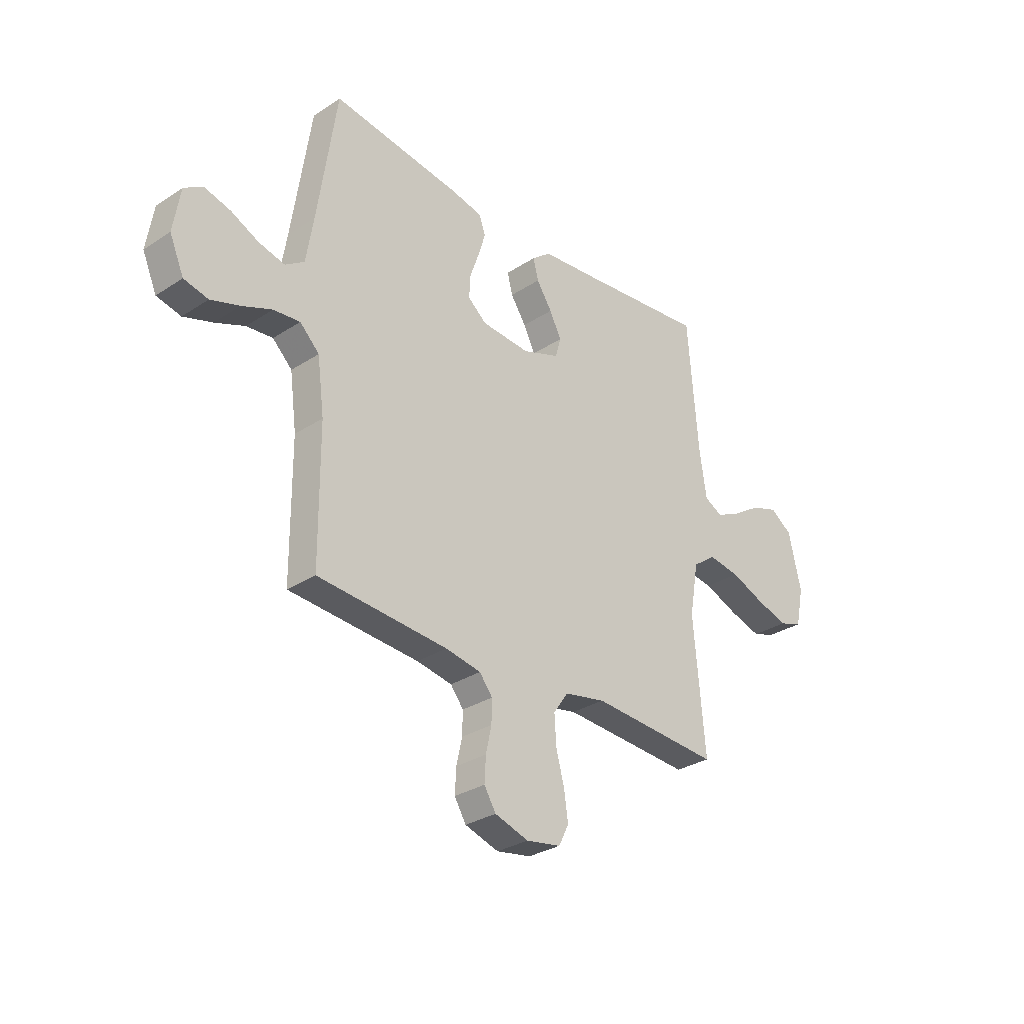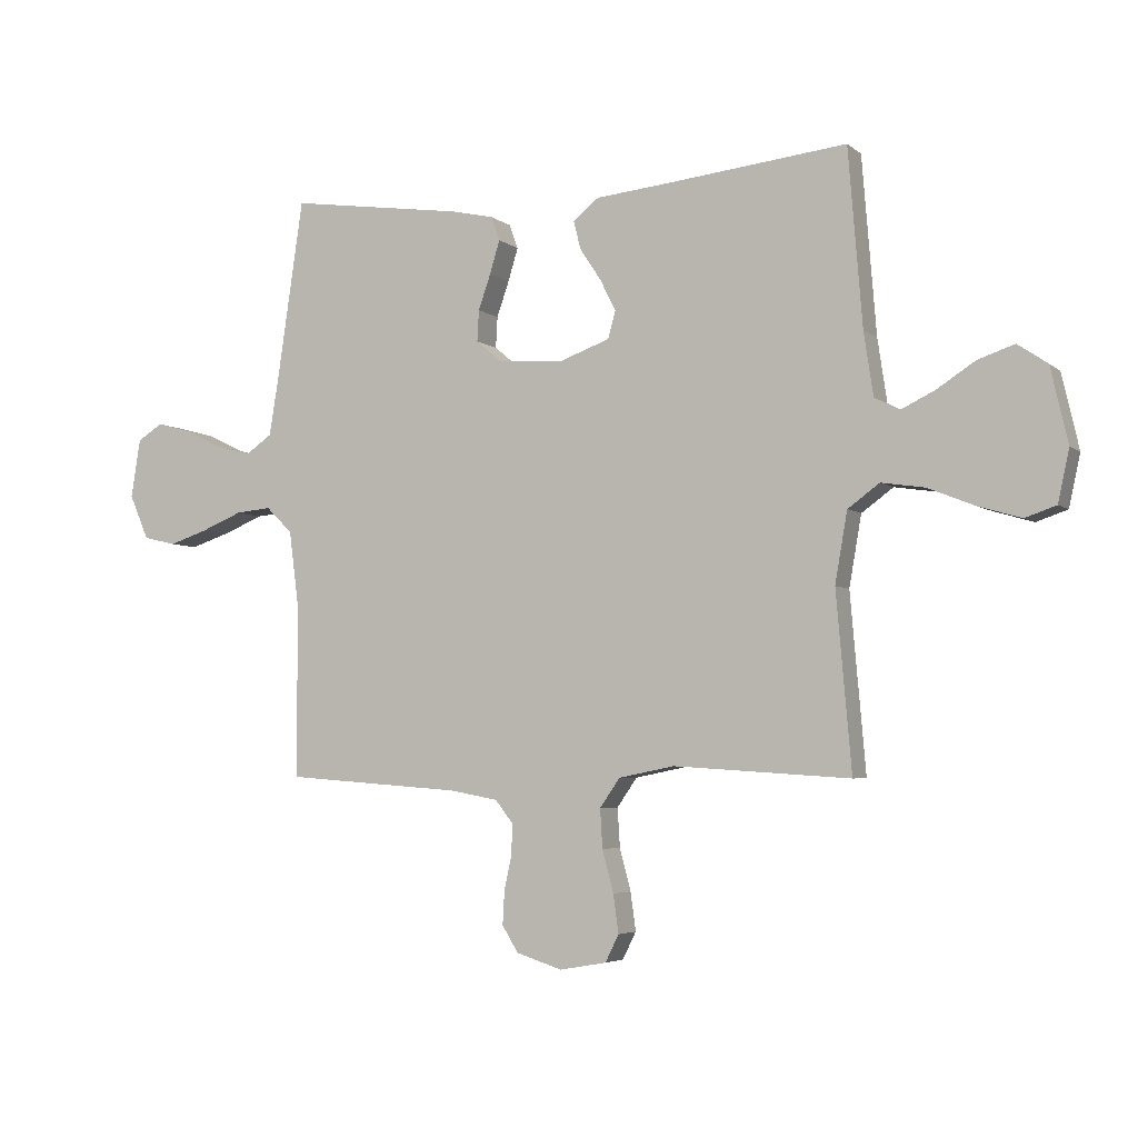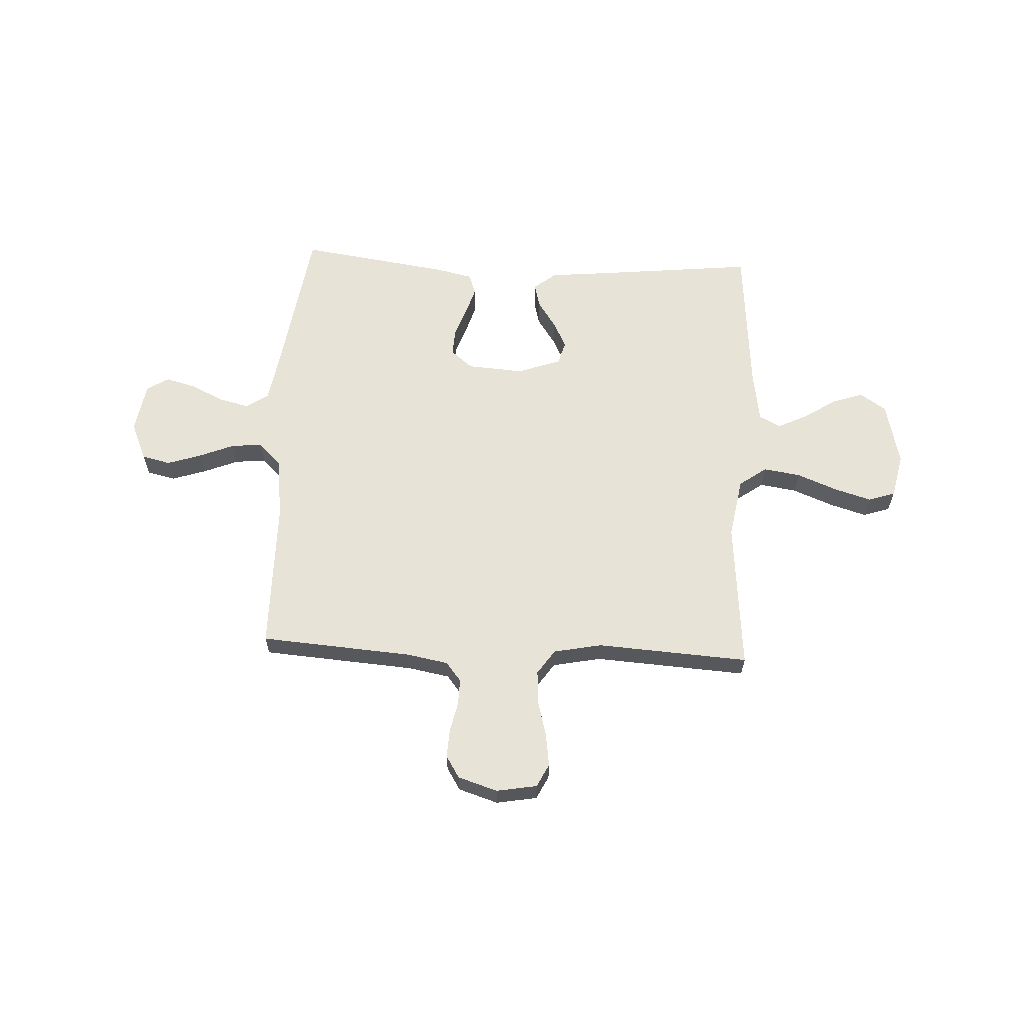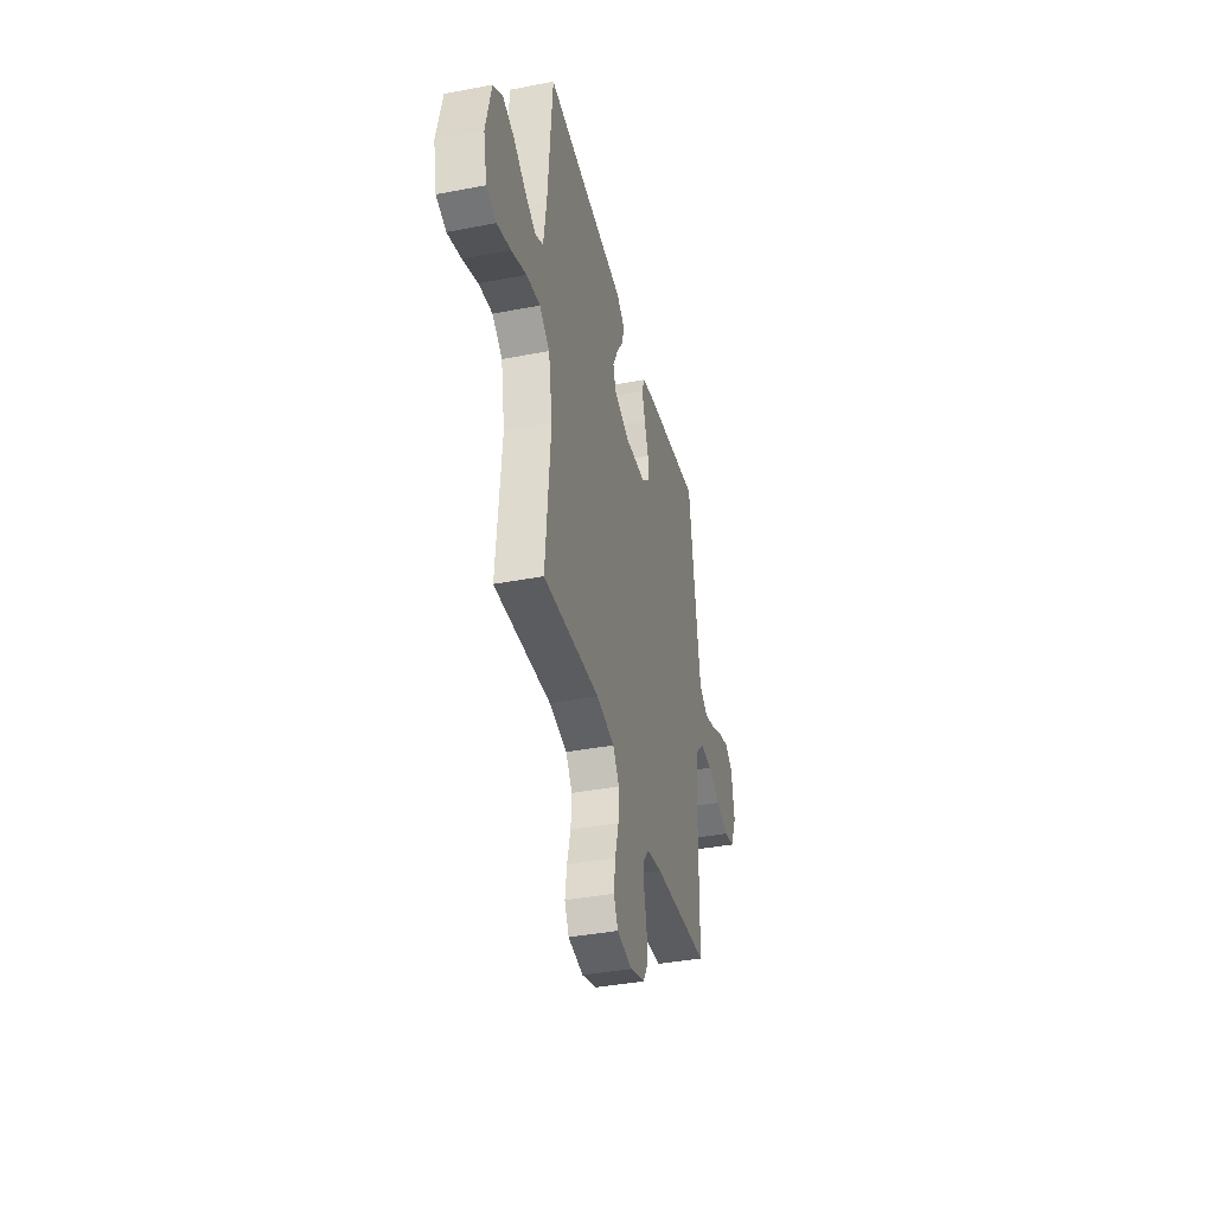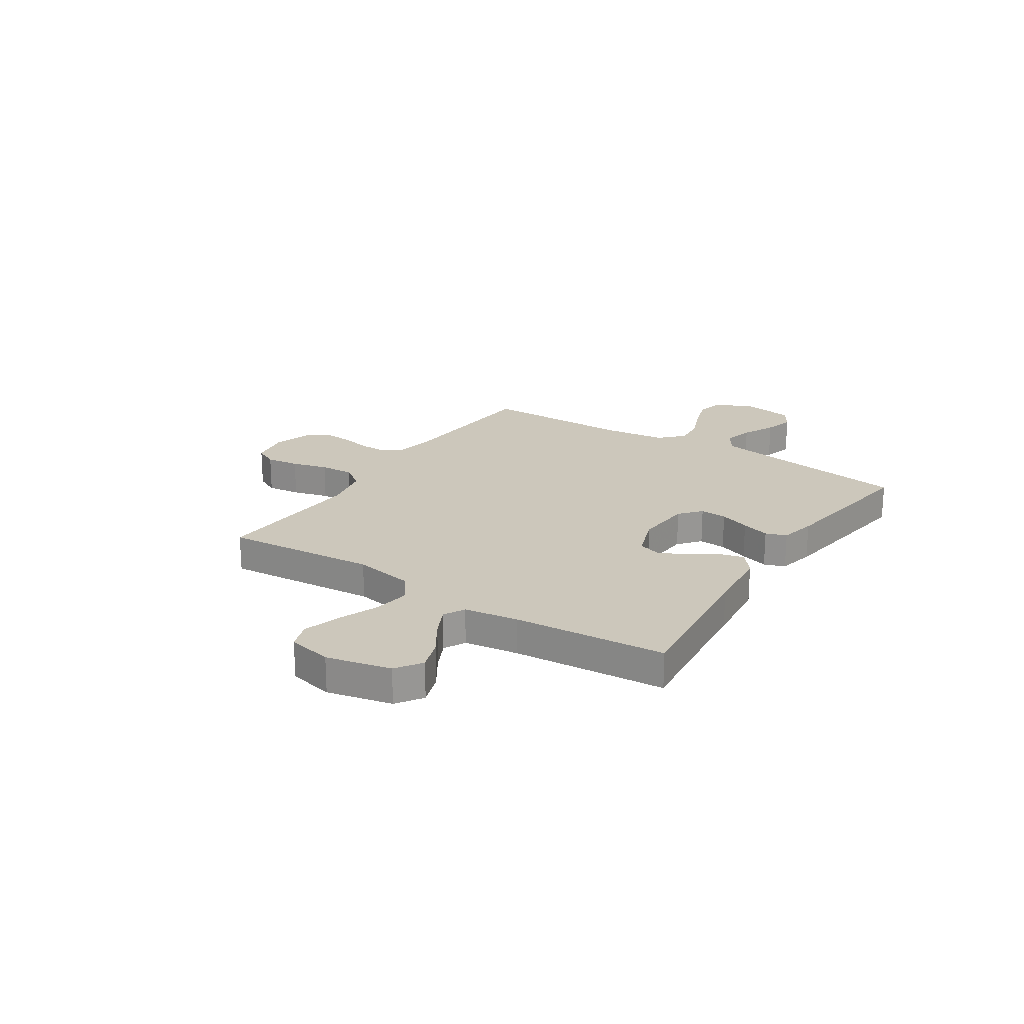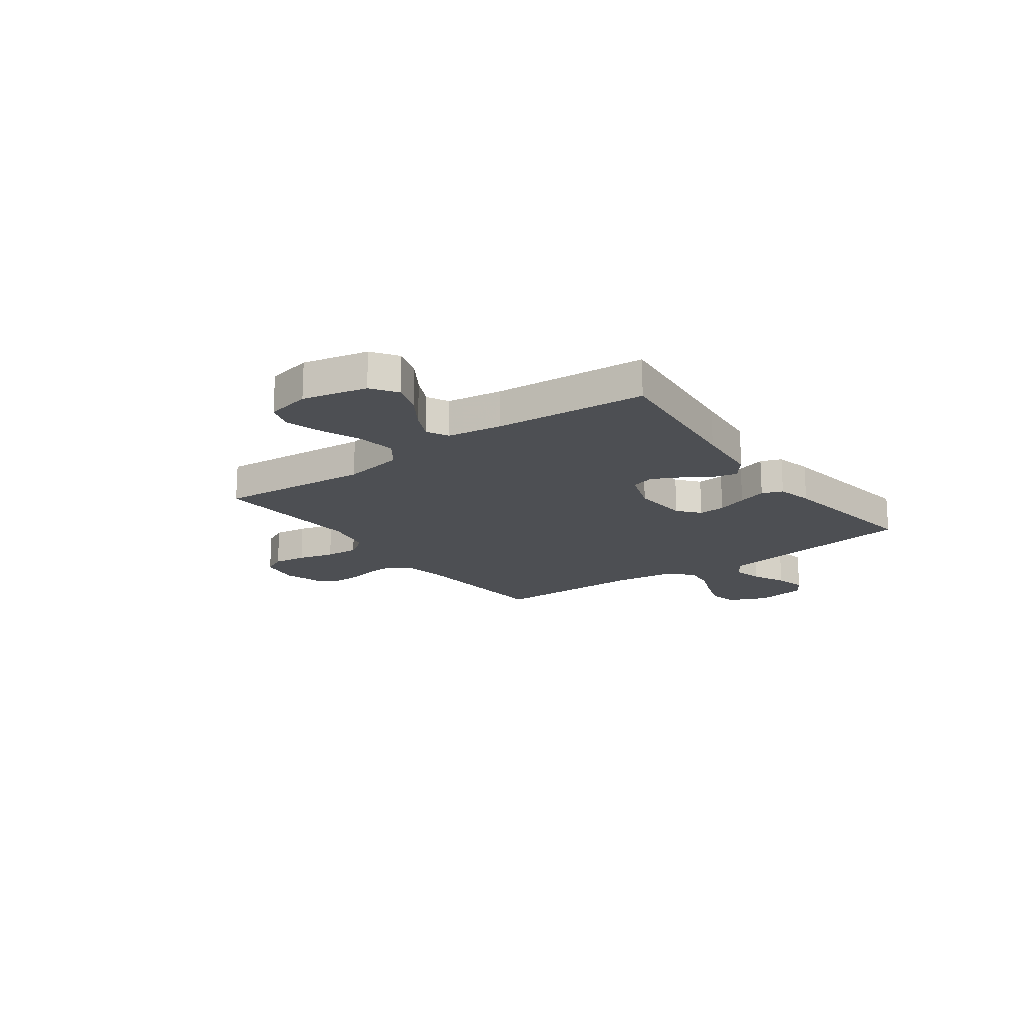
<metadata>
{"format":"obj","ext":"obj","renderer":"f3d","projection":"perspective","resolution":1024,"background":"white","views":[{"elev":-30.3,"azim":133.4,"up":"+Z"},{"elev":-4.4,"azim":-155.1,"up":"+Z"},{"elev":61.6,"azim":-177.2,"up":"+Y"},{"elev":-38.7,"azim":-76.4,"up":"+Z"},{"elev":21.6,"azim":-56.8,"up":"+Y"},{"elev":-17.7,"azim":-53.8,"up":"+Y"}]}
</metadata>
<code>
v -0.5 0.07 0.5
v -0.2 0.07 0.468
v -0.068 0.07 0.455
v -0.024 0.07 0.42
v -0.036 0.07 0.372
v -0.072 0.07 0.318
v -0.099 0.07 0.264
v -0.086 0.07 0.218
v 0 0.07 0.187
v 0.112 0.07 0.195
v 0.155 0.07 0.231
v 0.152 0.07 0.284
v 0.131 0.07 0.344
v 0.114 0.07 0.4
v 0.129 0.07 0.441
v 0.2 0.07 0.457
v 0.5 0.07 0.5
v 0.544 0.07 0.2
v 0.561 0.07 0.095
v 0.605 0.07 0.065
v 0.665 0.07 0.08
v 0.73 0.07 0.111
v 0.79 0.07 0.127
v 0.833 0.07 0.1
v 0.849 0.07 0
v 0.816 0.07 -0.076
v 0.76 0.07 -0.089
v 0.693 0.07 -0.067
v 0.624 0.07 -0.039
v 0.563 0.07 -0.033
v 0.518 0.07 -0.077
v 0.502 0.07 -0.2
v 0.5 0.07 -0.5
v 0.2 0.07 -0.522
v 0.118 0.07 -0.537
v 0.088 0.07 -0.575
v 0.089 0.07 -0.627
v 0.102 0.07 -0.686
v 0.105 0.07 -0.742
v 0.078 0.07 -0.786
v 0 0.07 -0.811
v -0.08 0.07 -0.797
v -0.103 0.07 -0.751
v -0.094 0.07 -0.686
v -0.075 0.07 -0.615
v -0.071 0.07 -0.549
v -0.105 0.07 -0.5
v -0.2 0.07 -0.481
v -0.5 0.07 -0.5
v -0.474 0.07 -0.2
v -0.495 0.07 -0.08
v -0.549 0.07 -0.041
v -0.622 0.07 -0.052
v -0.702 0.07 -0.084
v -0.775 0.07 -0.106
v -0.828 0.07 -0.088
v -0.847 0.07 0
v -0.818 0.07 0.127
v -0.767 0.07 0.162
v -0.705 0.07 0.141
v -0.64 0.07 0.099
v -0.582 0.07 0.071
v -0.54 0.07 0.093
v -0.524 0.07 0.2
v -0.5 0 0.5
v -0.2 0 0.468
v -0.068 0 0.455
v -0.024 0 0.42
v -0.036 0 0.372
v -0.072 0 0.318
v -0.099 0 0.264
v -0.086 0 0.218
v 0 0 0.187
v 0.112 0 0.195
v 0.155 0 0.231
v 0.152 0 0.284
v 0.131 0 0.344
v 0.114 0 0.4
v 0.129 0 0.441
v 0.2 0 0.457
v 0.5 0 0.5
v 0.544 0 0.2
v 0.561 0 0.095
v 0.605 0 0.065
v 0.665 0 0.08
v 0.73 0 0.111
v 0.79 0 0.127
v 0.833 0 0.1
v 0.849 0 0
v 0.816 0 -0.076
v 0.76 0 -0.089
v 0.693 0 -0.067
v 0.624 0 -0.039
v 0.563 0 -0.033
v 0.518 0 -0.077
v 0.502 0 -0.2
v 0.5 0 -0.5
v 0.2 0 -0.522
v 0.118 0 -0.537
v 0.088 0 -0.575
v 0.089 0 -0.627
v 0.102 0 -0.686
v 0.105 0 -0.742
v 0.078 0 -0.786
v 0 0 -0.811
v -0.08 0 -0.797
v -0.103 0 -0.751
v -0.094 0 -0.686
v -0.075 0 -0.615
v -0.071 0 -0.549
v -0.105 0 -0.5
v -0.2 0 -0.481
v -0.5 0 -0.5
v -0.474 0 -0.2
v -0.495 0 -0.08
v -0.549 0 -0.041
v -0.622 0 -0.052
v -0.702 0 -0.084
v -0.775 0 -0.106
v -0.828 0 -0.088
v -0.847 0 0
v -0.818 0 0.127
v -0.767 0 0.162
v -0.705 0 0.141
v -0.64 0 0.099
v -0.582 0 0.071
v -0.54 0 0.093
v -0.524 0 0.2
f 59 60 61
f 58 59 61
f 57 58 61
f 56 57 61
f 55 56 61
f 54 55 61
f 53 54 61
f 52 53 61 62
f 51 52 62 63
f 48 49 50
f 47 48 50 51
f 43 44 45
f 42 43 45
f 41 42 45
f 40 41 45
f 39 40 45
f 38 39 45
f 37 38 45
f 36 37 45 46
f 35 36 46 47
f 32 33 34
f 51 63 64
f 47 51 64
f 35 47 64
f 34 35 64
f 32 34 64
f 31 32 64
f 27 28 29
f 26 27 29
f 25 26 29
f 24 25 29
f 23 24 29
f 22 23 29
f 21 22 29
f 16 17 18
f 15 16 18
f 14 15 18
f 13 14 18
f 12 13 18
f 11 12 18 19
f 10 11 19 20
f 4 5 6
f 3 4 6
f 2 3 6
f 2 6 7
f 1 2 7 8
f 30 31 64
f 20 21 29 30
f 9 10 20 30
f 8 9 30 64
f 1 8 64
f 125 124 123
f 125 123 122
f 125 122 121
f 125 121 120
f 125 120 119
f 125 119 118
f 125 118 117
f 126 125 117 116
f 127 126 116 115
f 114 113 112
f 115 114 112 111
f 109 108 107
f 109 107 106
f 109 106 105
f 109 105 104
f 109 104 103
f 109 103 102
f 109 102 101
f 110 109 101 100
f 111 110 100 99
f 98 97 96
f 128 127 115
f 128 115 111
f 128 111 99
f 128 99 98
f 128 98 96
f 128 96 95
f 93 92 91
f 93 91 90
f 93 90 89
f 93 89 88
f 93 88 87
f 93 87 86
f 93 86 85
f 82 81 80
f 82 80 79
f 82 79 78
f 82 78 77
f 82 77 76
f 83 82 76 75
f 84 83 75 74
f 70 69 68
f 70 68 67
f 70 67 66
f 71 70 66
f 72 71 66 65
f 128 95 94
f 94 93 85 84
f 94 84 74 73
f 128 94 73 72
f 128 72 65
f 1 65 66 2
f 2 66 67 3
f 3 67 68 4
f 4 68 69 5
f 5 69 70 6
f 6 70 71 7
f 7 71 72 8
f 8 72 73 9
f 9 73 74 10
f 10 74 75 11
f 11 75 76 12
f 12 76 77 13
f 13 77 78 14
f 14 78 79 15
f 15 79 80 16
f 16 80 81 17
f 17 81 82 18
f 18 82 83 19
f 19 83 84 20
f 20 84 85 21
f 21 85 86 22
f 22 86 87 23
f 23 87 88 24
f 24 88 89 25
f 25 89 90 26
f 26 90 91 27
f 27 91 92 28
f 28 92 93 29
f 29 93 94 30
f 30 94 95 31
f 31 95 96 32
f 32 96 97 33
f 33 97 98 34
f 34 98 99 35
f 35 99 100 36
f 36 100 101 37
f 37 101 102 38
f 38 102 103 39
f 39 103 104 40
f 40 104 105 41
f 41 105 106 42
f 42 106 107 43
f 43 107 108 44
f 44 108 109 45
f 45 109 110 46
f 46 110 111 47
f 47 111 112 48
f 48 112 113 49
f 49 113 114 50
f 50 114 115 51
f 51 115 116 52
f 52 116 117 53
f 53 117 118 54
f 54 118 119 55
f 55 119 120 56
f 56 120 121 57
f 57 121 122 58
f 58 122 123 59
f 59 123 124 60
f 60 124 125 61
f 61 125 126 62
f 62 126 127 63
f 63 127 128 64
f 64 128 65 1

</code>
